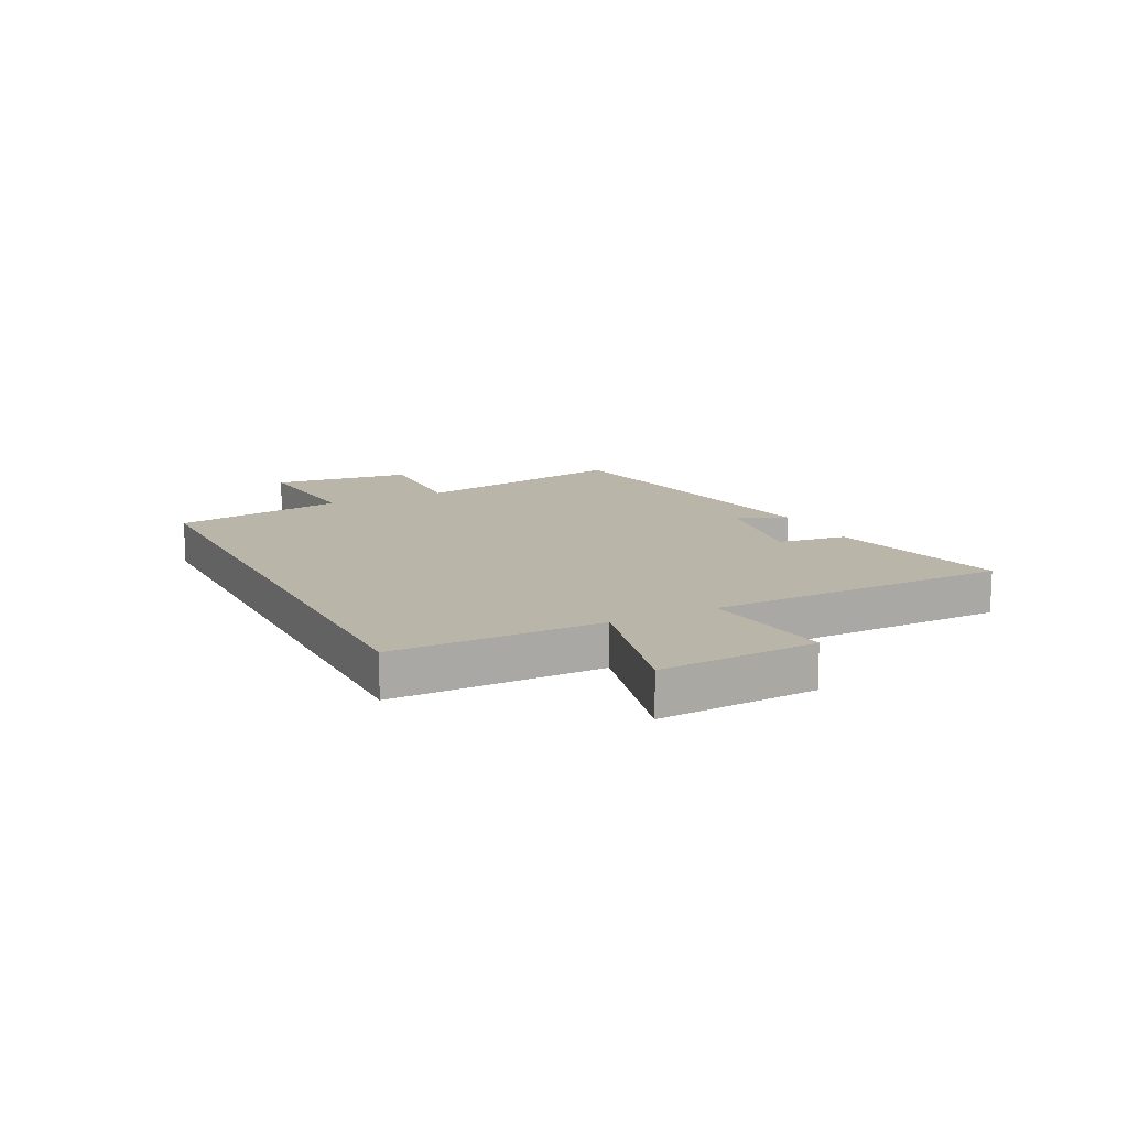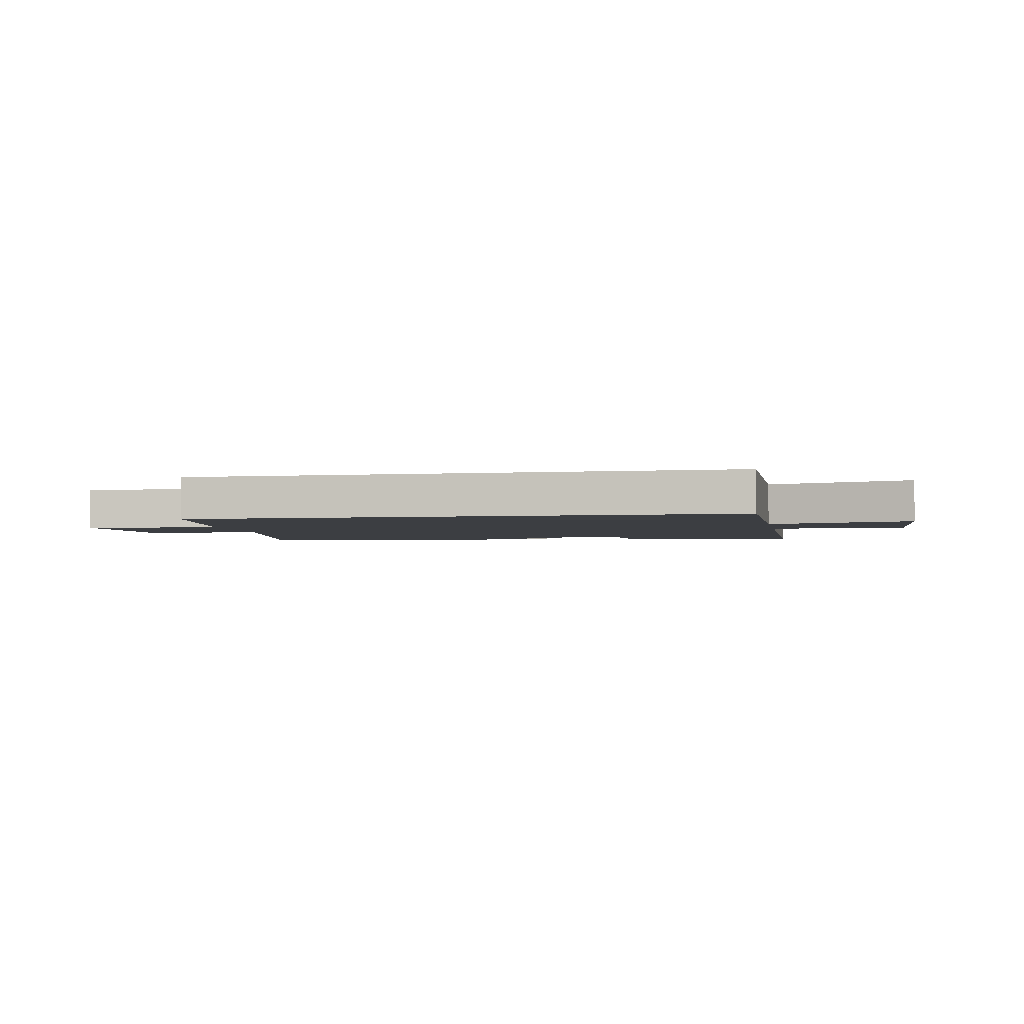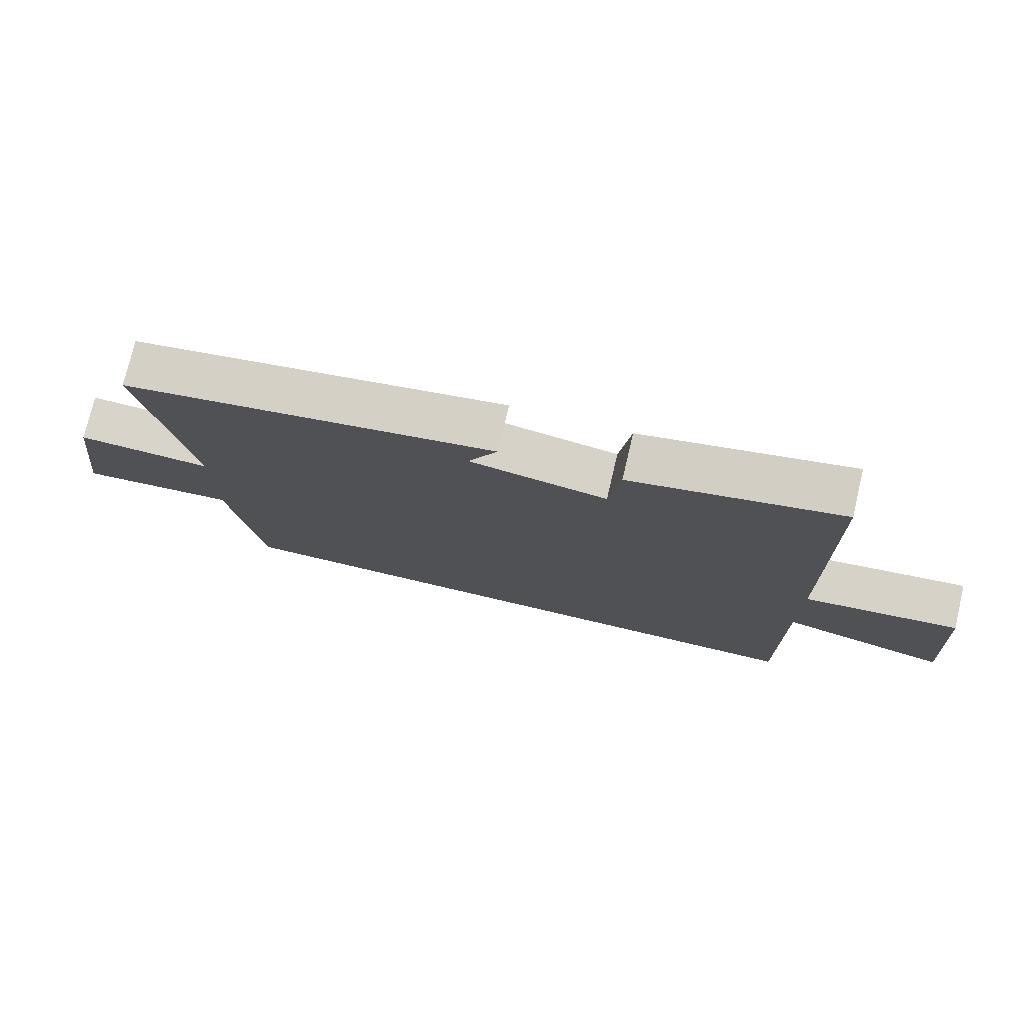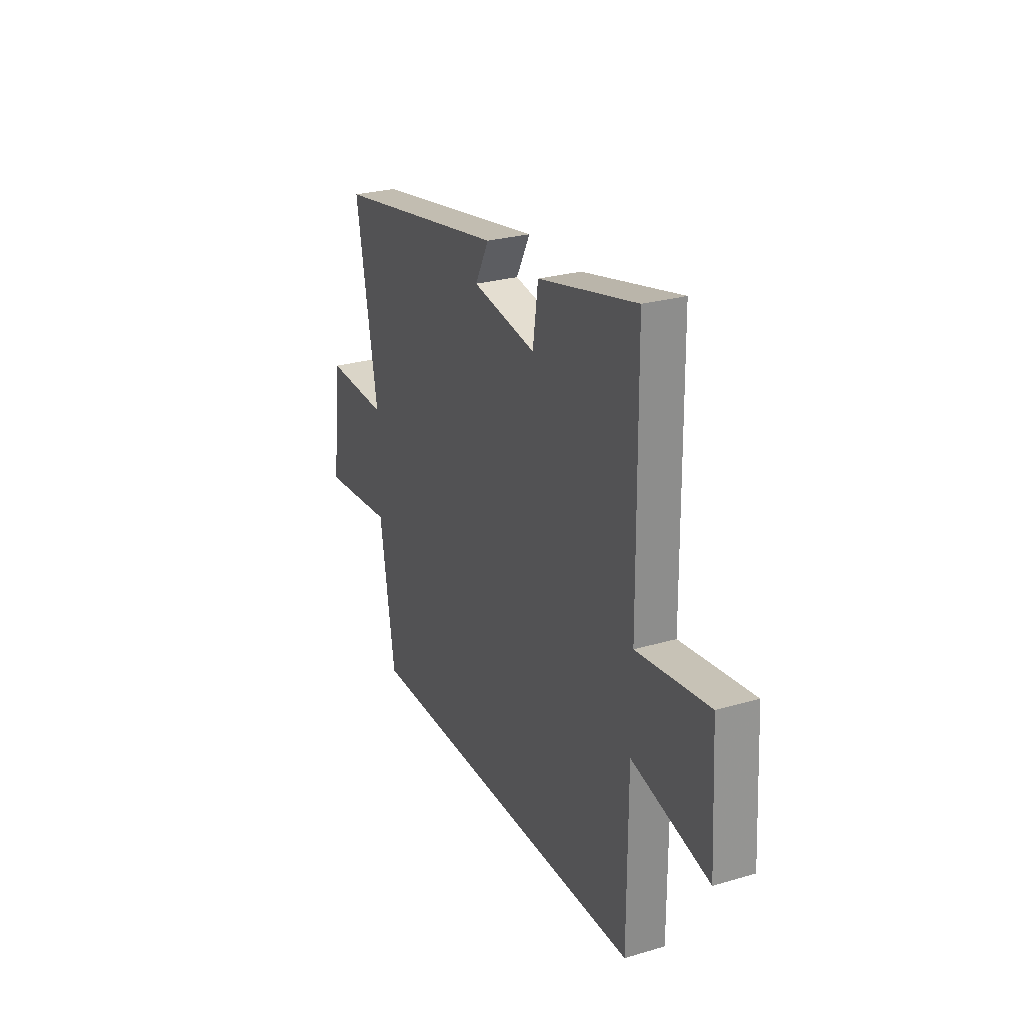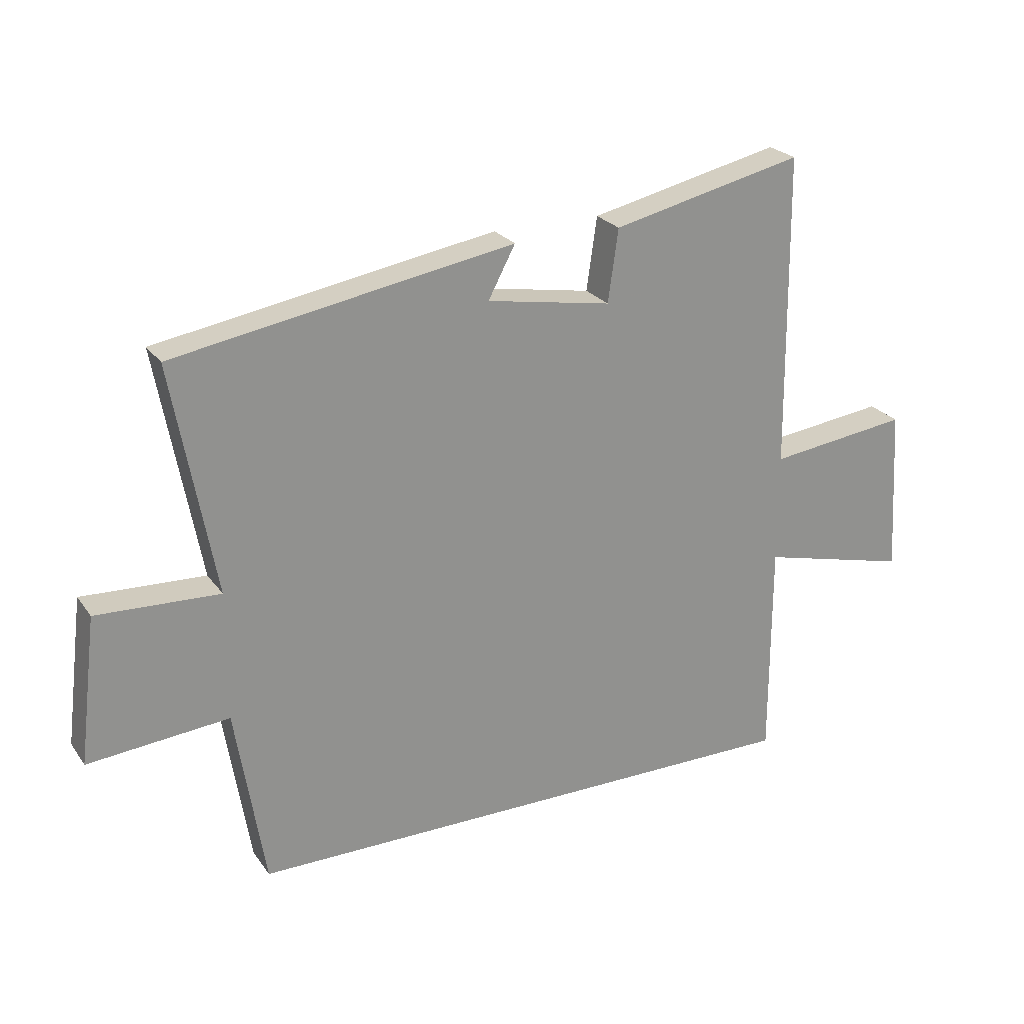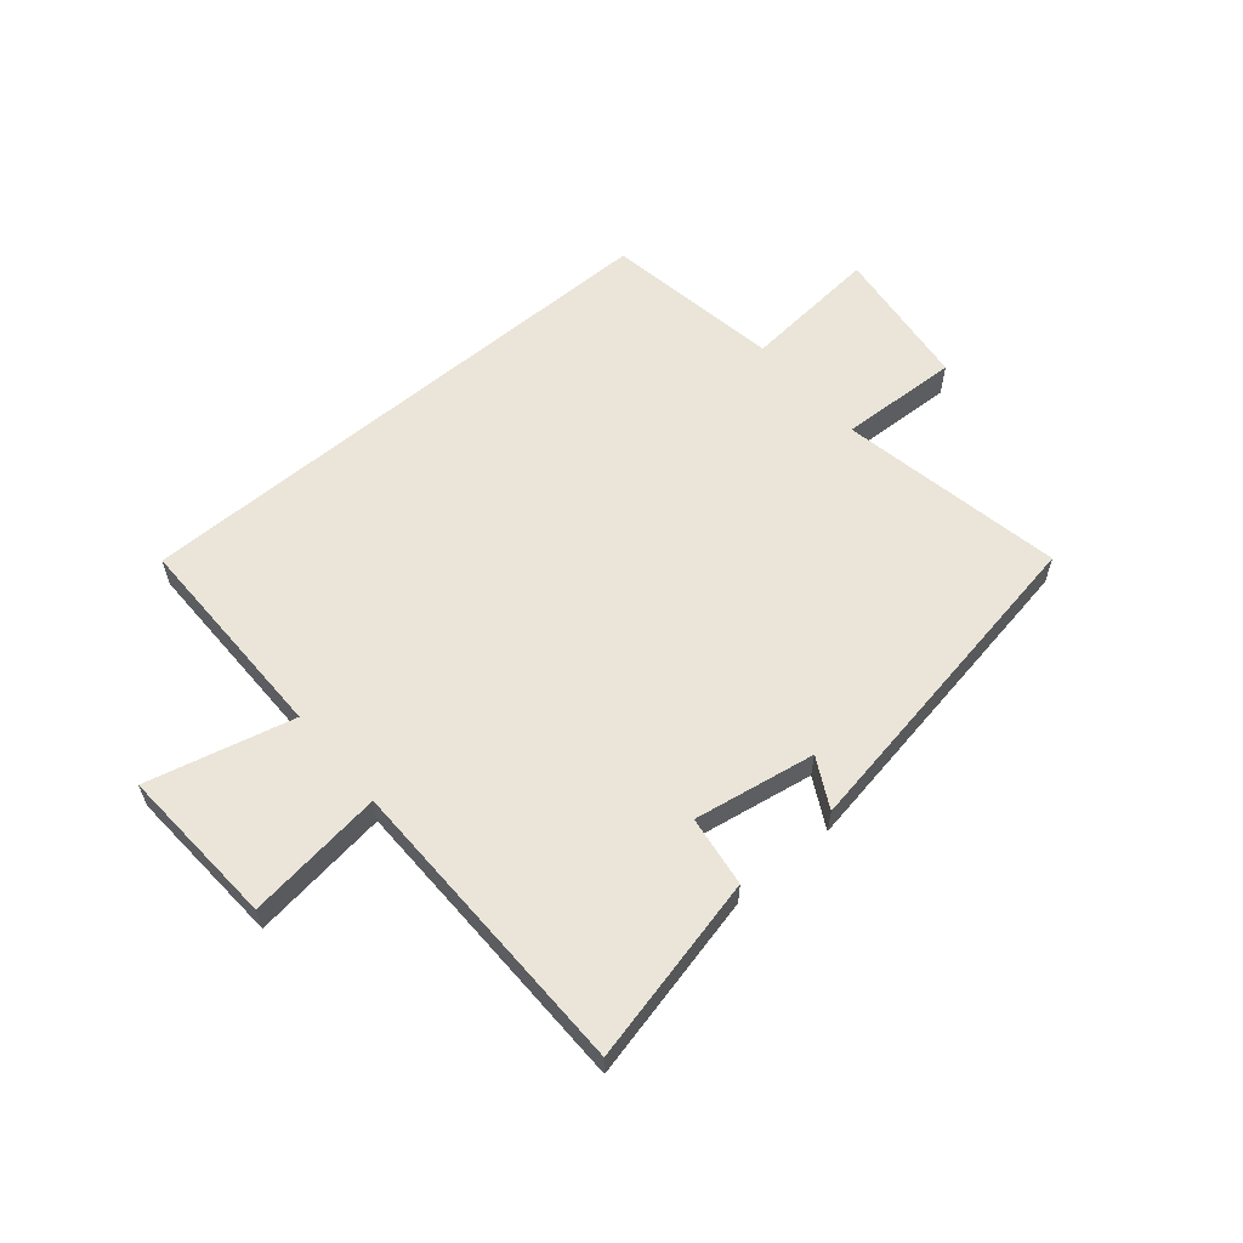
<metadata>
{"format":"obj","ext":"obj","renderer":"f3d","projection":"perspective","resolution":1024,"background":"white","views":[{"elev":13.4,"azim":-116.6,"up":"+Y"},{"elev":-3.0,"azim":-169.2,"up":"+Y"},{"elev":75.6,"azim":-166.8,"up":"+Z"},{"elev":26.6,"azim":-114.6,"up":"+Z"},{"elev":24.3,"azim":153.3,"up":"+Z"},{"elev":59.5,"azim":-40.3,"up":"+Y"}]}
</metadata>
<code>
v 0.571 0.07 0.403
v 0.5 0.07 0.018
v 0.705 0.07 0.027
v 0.735 0.07 -0.219
v 0.5 0.07 -0.198
v 0.451 0.07 -0.5
v -0.5 0.07 -0.5
v -0.5 0.07 -0.135
v -0.75 0.07 -0.197
v -0.734 0.07 0.079
v -0.5 0.07 0.049
v -0.494 0.07 0.573
v -0.175 0.07 0.5
v -0.158 0.07 0.379
v 0.05 0.07 0.415
v 0.005 0.07 0.5
v 0.571 0 0.403
v 0.5 0 0.018
v 0.705 0 0.027
v 0.735 0 -0.219
v 0.5 0 -0.198
v 0.451 0 -0.5
v -0.5 0 -0.5
v -0.5 0 -0.135
v -0.75 0 -0.197
v -0.734 0 0.079
v -0.5 0 0.049
v -0.494 0 0.573
v -0.175 0 0.5
v -0.158 0 0.379
v 0.05 0 0.415
v 0.005 0 0.5
f 15 16 1 2
f 14 15 2
f 11 12 13 14
f 11 14 2
f 8 9 10 11
f 8 11 2
f 5 6 7 8
f 5 8 2 3
f 3 4 5
f 18 17 32 31
f 18 31 30
f 30 29 28 27
f 18 30 27
f 27 26 25 24
f 18 27 24
f 24 23 22 21
f 19 18 24 21
f 21 20 19
f 1 17 18 2
f 2 18 19 3
f 3 19 20 4
f 4 20 21 5
f 5 21 22 6
f 6 22 23 7
f 7 23 24 8
f 8 24 25 9
f 9 25 26 10
f 10 26 27 11
f 11 27 28 12
f 12 28 29 13
f 13 29 30 14
f 14 30 31 15
f 15 31 32 16
f 16 32 17 1

</code>
